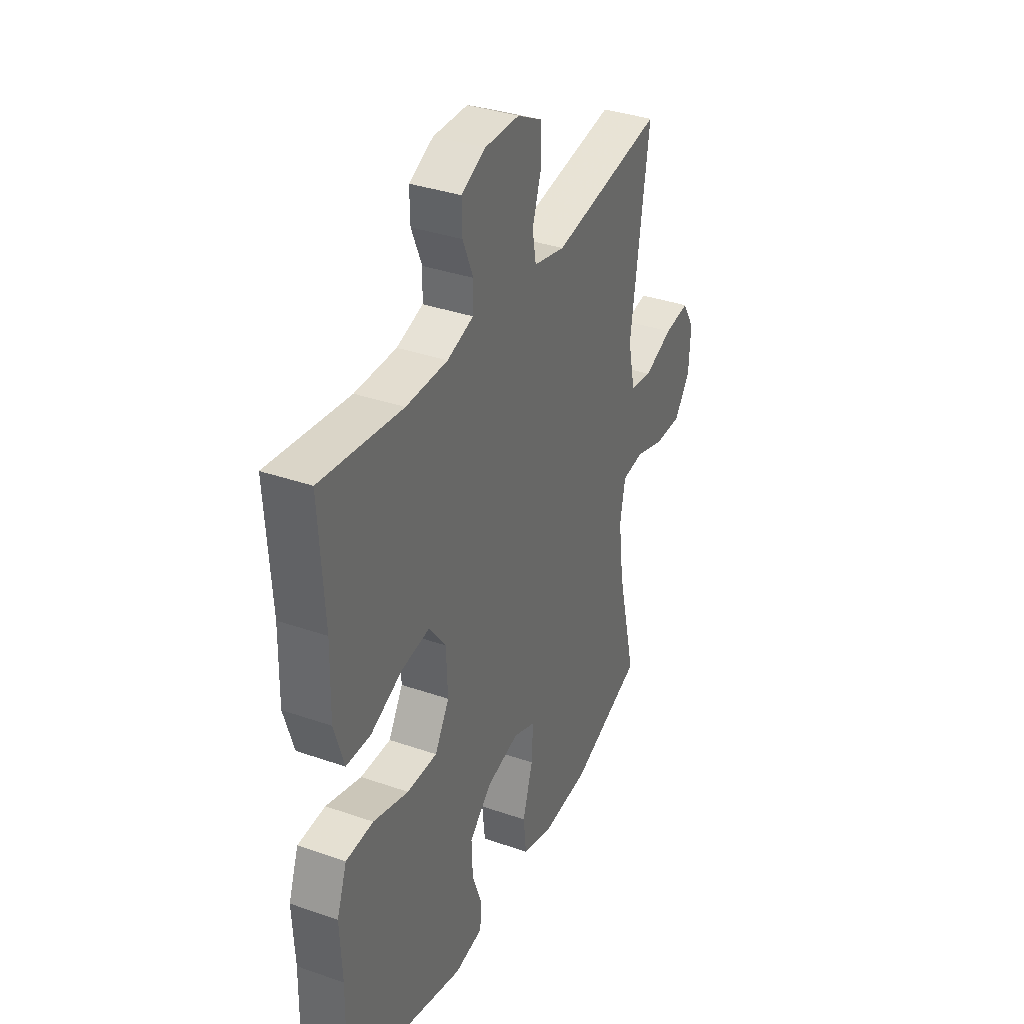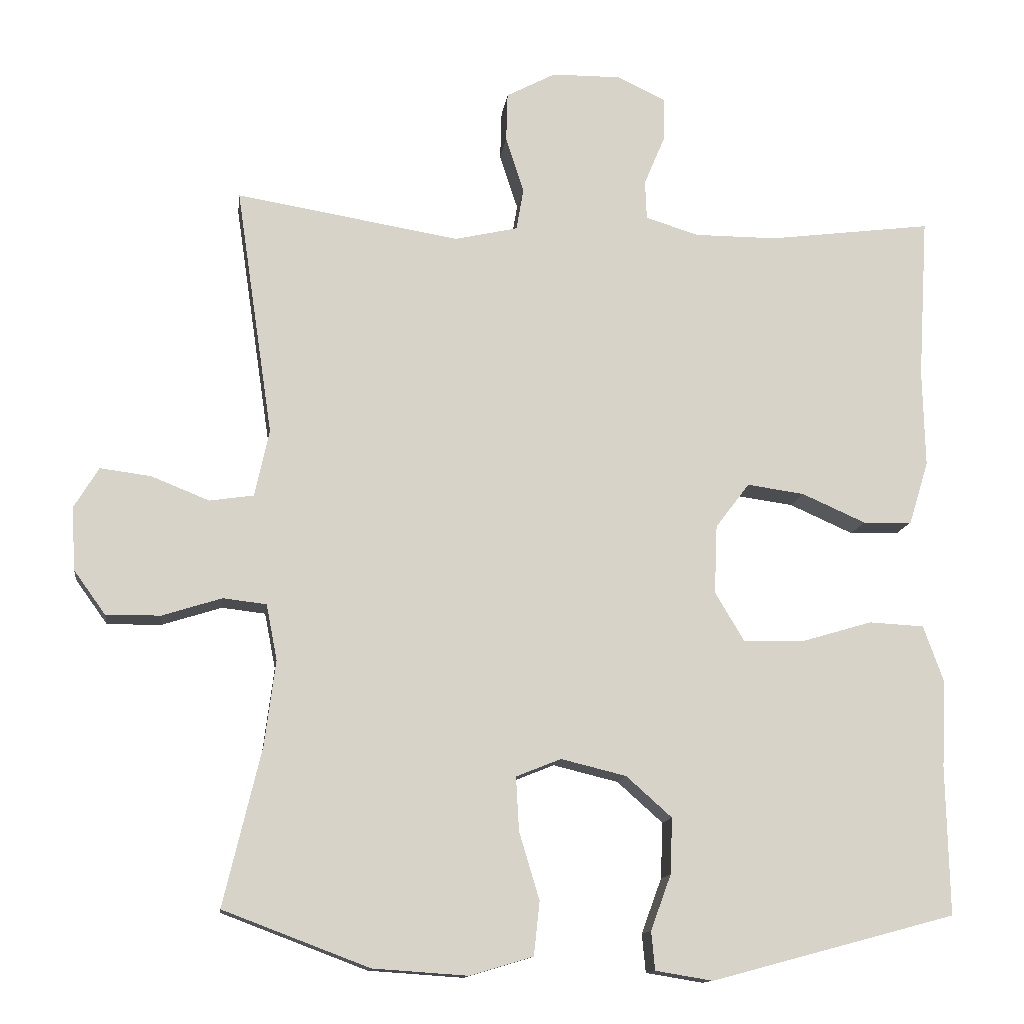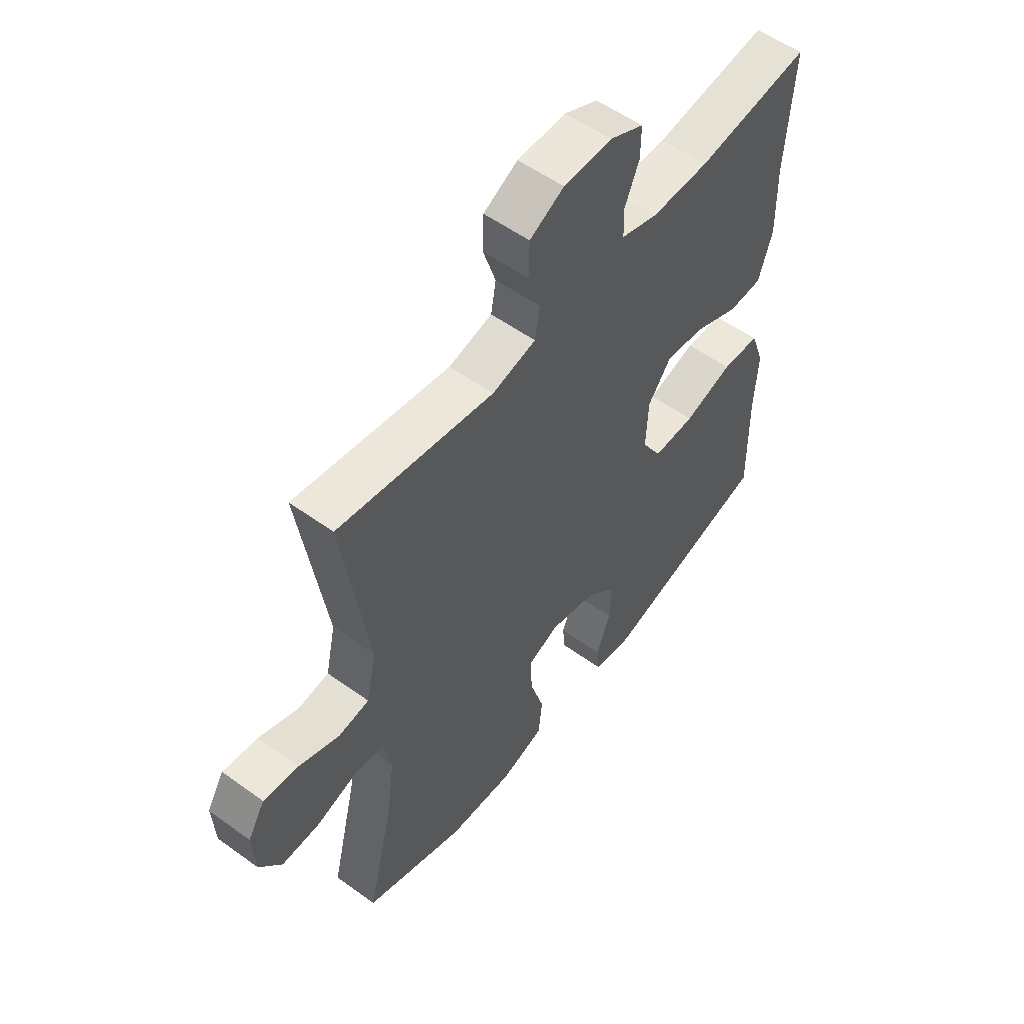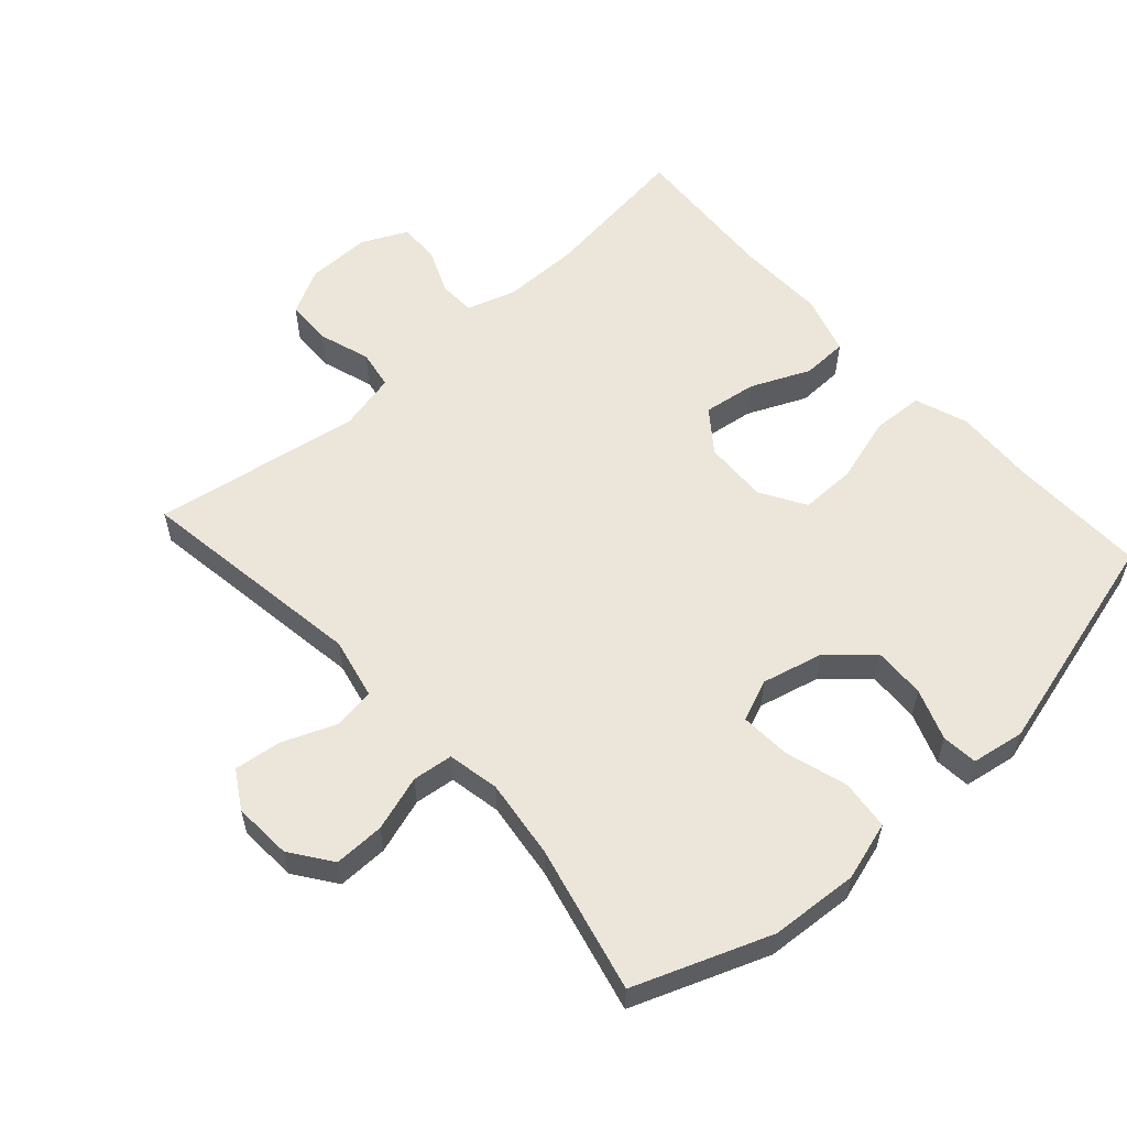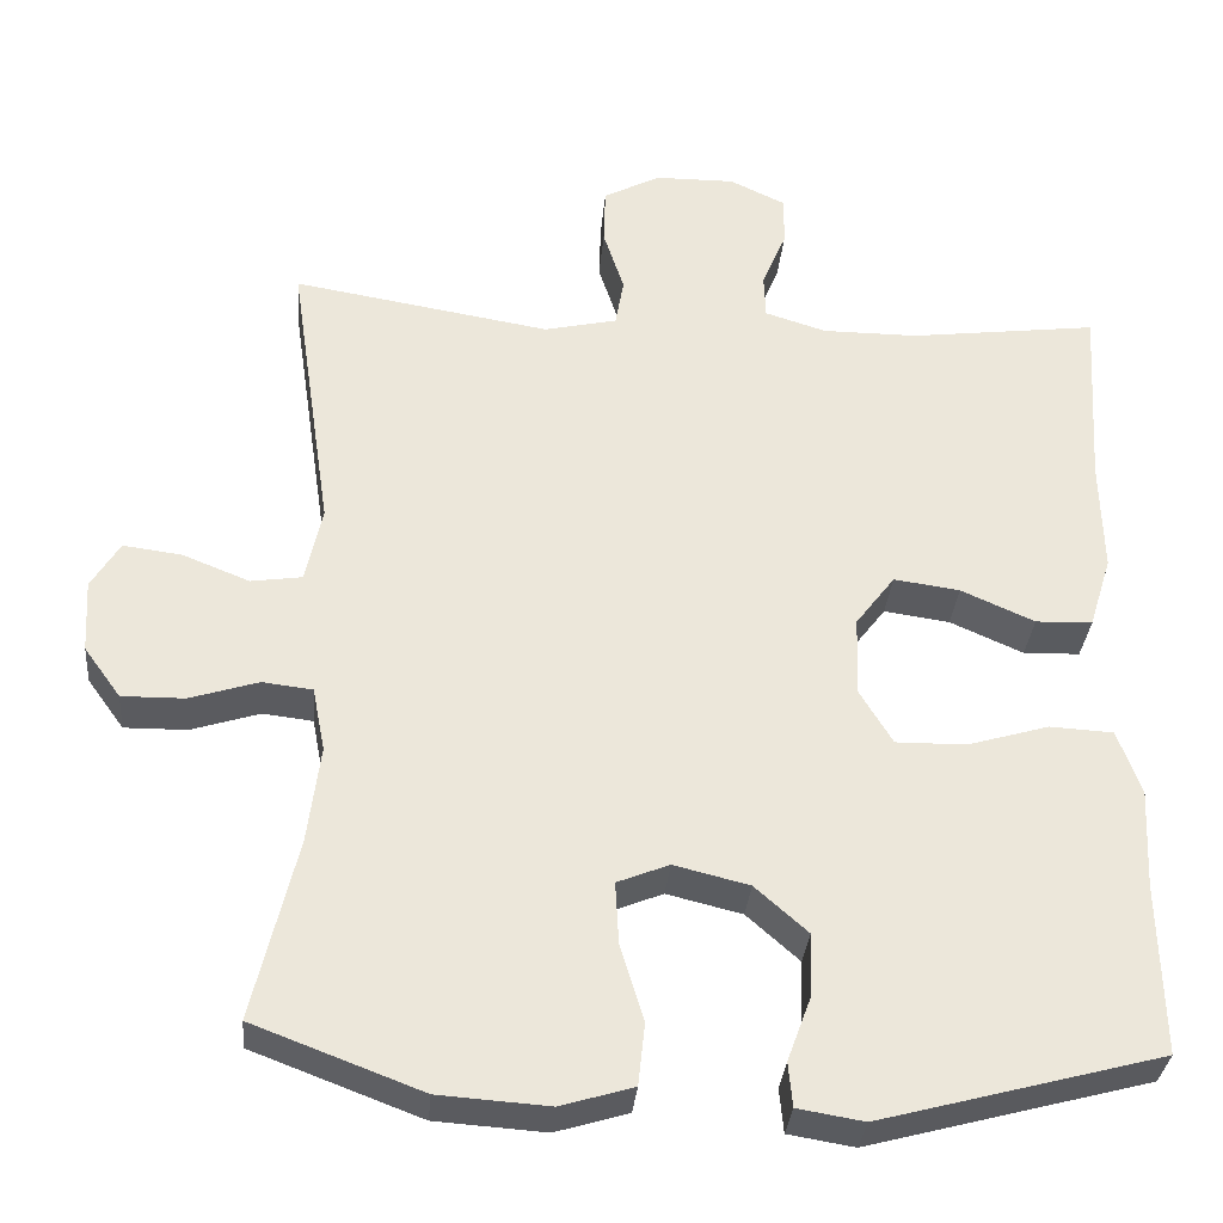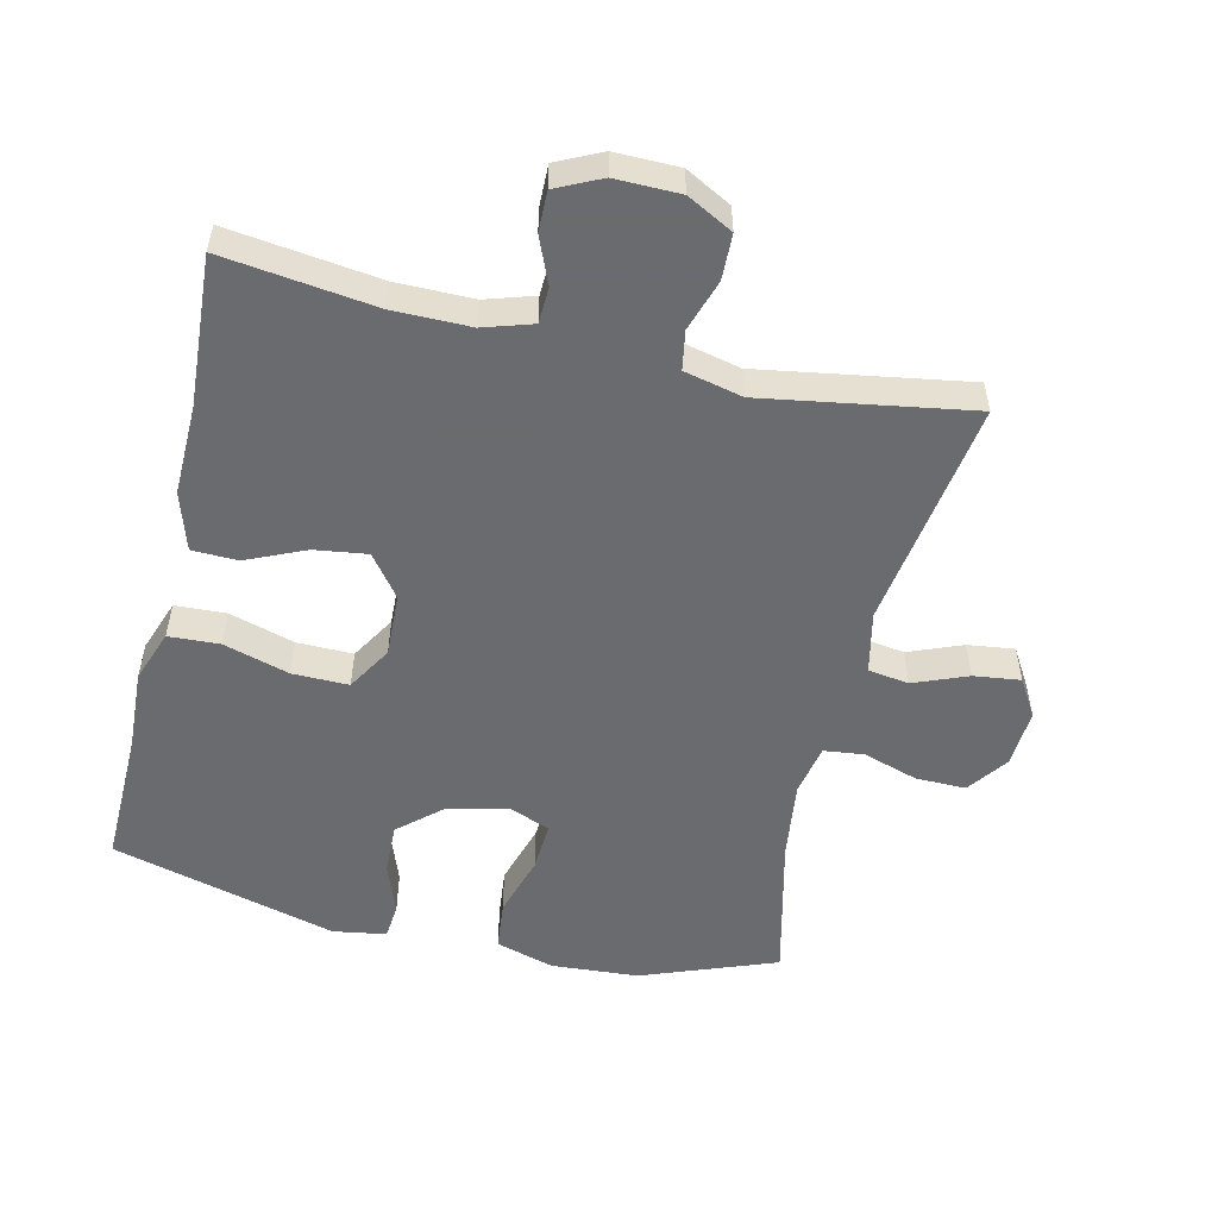
<metadata>
{"format":"obj","ext":"obj","renderer":"f3d","projection":"perspective","resolution":1024,"background":"white","views":[{"elev":35.6,"azim":-65.3,"up":"+Z"},{"elev":-13.0,"azim":172.6,"up":"+Z"},{"elev":55.2,"azim":127.3,"up":"+Z"},{"elev":57.4,"azim":138.0,"up":"+Y"},{"elev":-32.9,"azim":175.0,"up":"+Z"},{"elev":-53.3,"azim":-13.2,"up":"+Y"}]}
</metadata>
<code>
v -0.5 0.07 -0.5
v -0.496 0.07 -0.295
v -0.502 0.07 -0.175
v -0.474 0.07 -0.097
v -0.398 0.07 -0.093
v -0.3 0.07 -0.122
v -0.216 0.07 -0.123
v -0.176 0.07 -0.056
v -0.18 0.07 0.039
v -0.227 0.07 0.101
v -0.306 0.07 0.09
v -0.394 0.07 0.051
v -0.462 0.07 0.053
v -0.489 0.07 0.14
v -0.486 0.07 0.276
v -0.5 0.07 0.5
v -0.274 0.07 0.471
v -0.159 0.07 0.471
v -0.086 0.07 0.494
v -0.084 0.07 0.548
v -0.113 0.07 0.617
v -0.114 0.07 0.677
v -0.047 0.07 0.709
v 0.049 0.07 0.708
v 0.117 0.07 0.672
v 0.119 0.07 0.604
v 0.094 0.07 0.527
v 0.104 0.07 0.469
v 0.191 0.07 0.449
v 0.5 0.07 0.5
v 0.449 0.07 0.156
v 0.469 0.07 0.064
v 0.53 0.07 0.055
v 0.61 0.07 0.087
v 0.68 0.07 0.096
v 0.714 0.07 0.04
v 0.709 0.07 -0.047
v 0.665 0.07 -0.108
v 0.59 0.07 -0.107
v 0.508 0.07 -0.081
v 0.448 0.07 -0.088
v 0.433 0.07 -0.165
v 0.448 0.07 -0.282
v 0.5 0.07 -0.5
v 0.299 0.07 -0.576
v 0.168 0.07 -0.585
v 0.081 0.07 -0.559
v 0.073 0.07 -0.485
v 0.101 0.07 -0.392
v 0.105 0.07 -0.318
v 0.043 0.07 -0.293
v -0.047 0.07 -0.315
v -0.11 0.07 -0.371
v -0.107 0.07 -0.448
v -0.079 0.07 -0.524
v -0.084 0.07 -0.577
v -0.163 0.07 -0.59
v -0.5 0 -0.5
v -0.496 0 -0.295
v -0.502 0 -0.175
v -0.474 0 -0.097
v -0.398 0 -0.093
v -0.3 0 -0.122
v -0.216 0 -0.123
v -0.176 0 -0.056
v -0.18 0 0.039
v -0.227 0 0.101
v -0.306 0 0.09
v -0.394 0 0.051
v -0.462 0 0.053
v -0.489 0 0.14
v -0.486 0 0.276
v -0.5 0 0.5
v -0.274 0 0.471
v -0.159 0 0.471
v -0.086 0 0.494
v -0.084 0 0.548
v -0.113 0 0.617
v -0.114 0 0.677
v -0.047 0 0.709
v 0.049 0 0.708
v 0.117 0 0.672
v 0.119 0 0.604
v 0.094 0 0.527
v 0.104 0 0.469
v 0.191 0 0.449
v 0.5 0 0.5
v 0.449 0 0.156
v 0.469 0 0.064
v 0.53 0 0.055
v 0.61 0 0.087
v 0.68 0 0.096
v 0.714 0 0.04
v 0.709 0 -0.047
v 0.665 0 -0.108
v 0.59 0 -0.107
v 0.508 0 -0.081
v 0.448 0 -0.088
v 0.433 0 -0.165
v 0.448 0 -0.282
v 0.5 0 -0.5
v 0.299 0 -0.576
v 0.168 0 -0.585
v 0.081 0 -0.559
v 0.073 0 -0.485
v 0.101 0 -0.392
v 0.105 0 -0.318
v 0.043 0 -0.293
v -0.047 0 -0.315
v -0.11 0 -0.371
v -0.107 0 -0.448
v -0.079 0 -0.524
v -0.084 0 -0.577
v -0.163 0 -0.59
f 57 1 2
f 56 57 2
f 55 56 2
f 54 55 2
f 4 5 6
f 3 4 6
f 2 3 6
f 54 2 6
f 53 54 6
f 52 53 6 7
f 51 52 7 8
f 50 51 8 9
f 47 48 49
f 46 47 49
f 45 46 49
f 44 45 49
f 43 44 49
f 42 43 49 50
f 50 9 10
f 42 50 10
f 41 42 10
f 38 39 40
f 37 38 40
f 36 37 40
f 35 36 40
f 34 35 40
f 33 34 40
f 40 41 10
f 33 40 10
f 32 33 10
f 29 30 31
f 31 32 10
f 29 31 10
f 28 29 10
f 25 26 27
f 24 25 27
f 23 24 27
f 22 23 27
f 21 22 27
f 20 21 27
f 19 20 27 28
f 28 10 11
f 19 28 11
f 18 19 11
f 15 16 17
f 15 17 18
f 14 15 18
f 13 14 18
f 12 13 18
f 11 12 18
f 59 58 114
f 59 114 113
f 59 113 112
f 59 112 111
f 63 62 61
f 63 61 60
f 63 60 59
f 63 59 111
f 63 111 110
f 64 63 110 109
f 65 64 109 108
f 66 65 108 107
f 106 105 104
f 106 104 103
f 106 103 102
f 106 102 101
f 106 101 100
f 107 106 100 99
f 67 66 107
f 67 107 99
f 67 99 98
f 97 96 95
f 97 95 94
f 97 94 93
f 97 93 92
f 97 92 91
f 97 91 90
f 67 98 97
f 67 97 90
f 67 90 89
f 88 87 86
f 67 89 88
f 67 88 86
f 67 86 85
f 84 83 82
f 84 82 81
f 84 81 80
f 84 80 79
f 84 79 78
f 84 78 77
f 85 84 77 76
f 68 67 85
f 68 85 76
f 68 76 75
f 74 73 72
f 75 74 72
f 75 72 71
f 75 71 70
f 75 70 69
f 75 69 68
f 1 58 59 2
f 2 59 60 3
f 3 60 61 4
f 4 61 62 5
f 5 62 63 6
f 6 63 64 7
f 7 64 65 8
f 8 65 66 9
f 9 66 67 10
f 10 67 68 11
f 11 68 69 12
f 12 69 70 13
f 13 70 71 14
f 14 71 72 15
f 15 72 73 16
f 16 73 74 17
f 17 74 75 18
f 18 75 76 19
f 19 76 77 20
f 20 77 78 21
f 21 78 79 22
f 22 79 80 23
f 23 80 81 24
f 24 81 82 25
f 25 82 83 26
f 26 83 84 27
f 27 84 85 28
f 28 85 86 29
f 29 86 87 30
f 30 87 88 31
f 31 88 89 32
f 32 89 90 33
f 33 90 91 34
f 34 91 92 35
f 35 92 93 36
f 36 93 94 37
f 37 94 95 38
f 38 95 96 39
f 39 96 97 40
f 40 97 98 41
f 41 98 99 42
f 42 99 100 43
f 43 100 101 44
f 44 101 102 45
f 45 102 103 46
f 46 103 104 47
f 47 104 105 48
f 48 105 106 49
f 49 106 107 50
f 50 107 108 51
f 51 108 109 52
f 52 109 110 53
f 53 110 111 54
f 54 111 112 55
f 55 112 113 56
f 56 113 114 57
f 57 114 58 1

</code>
